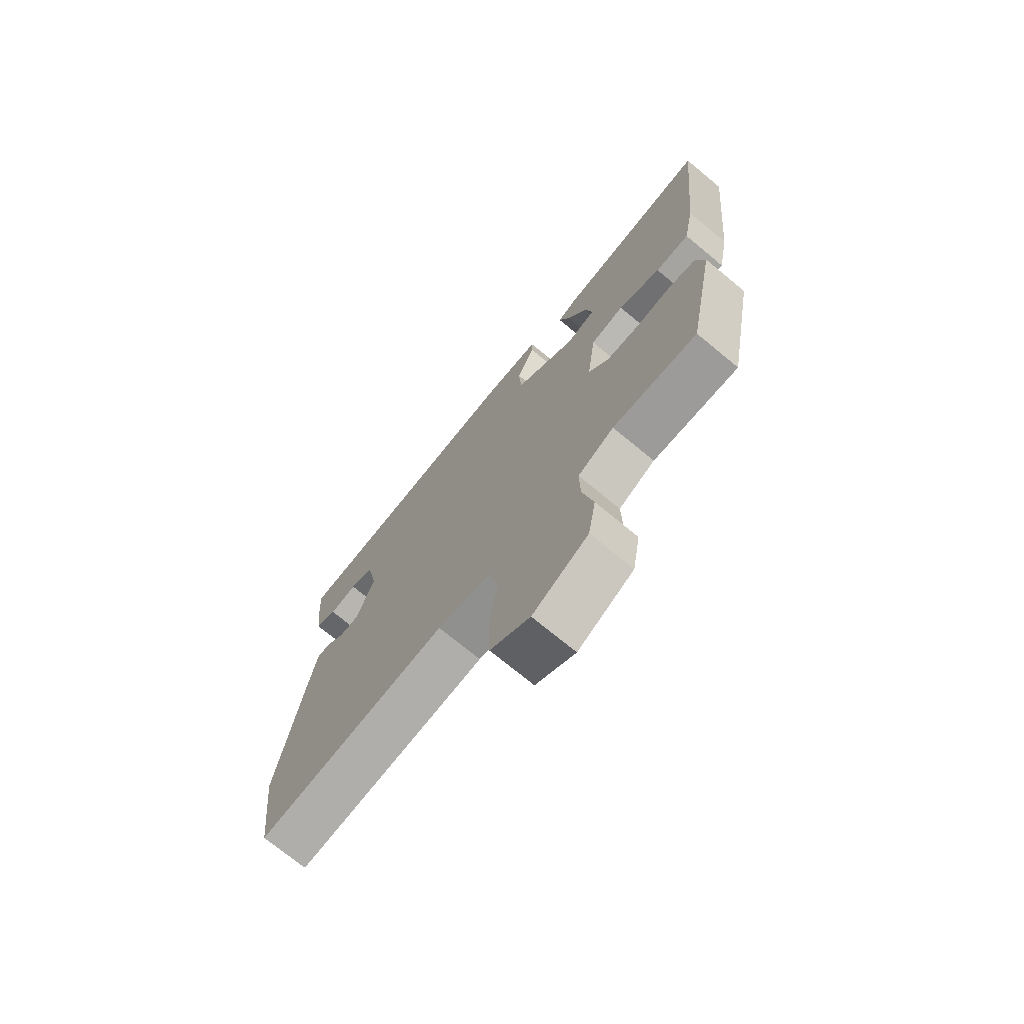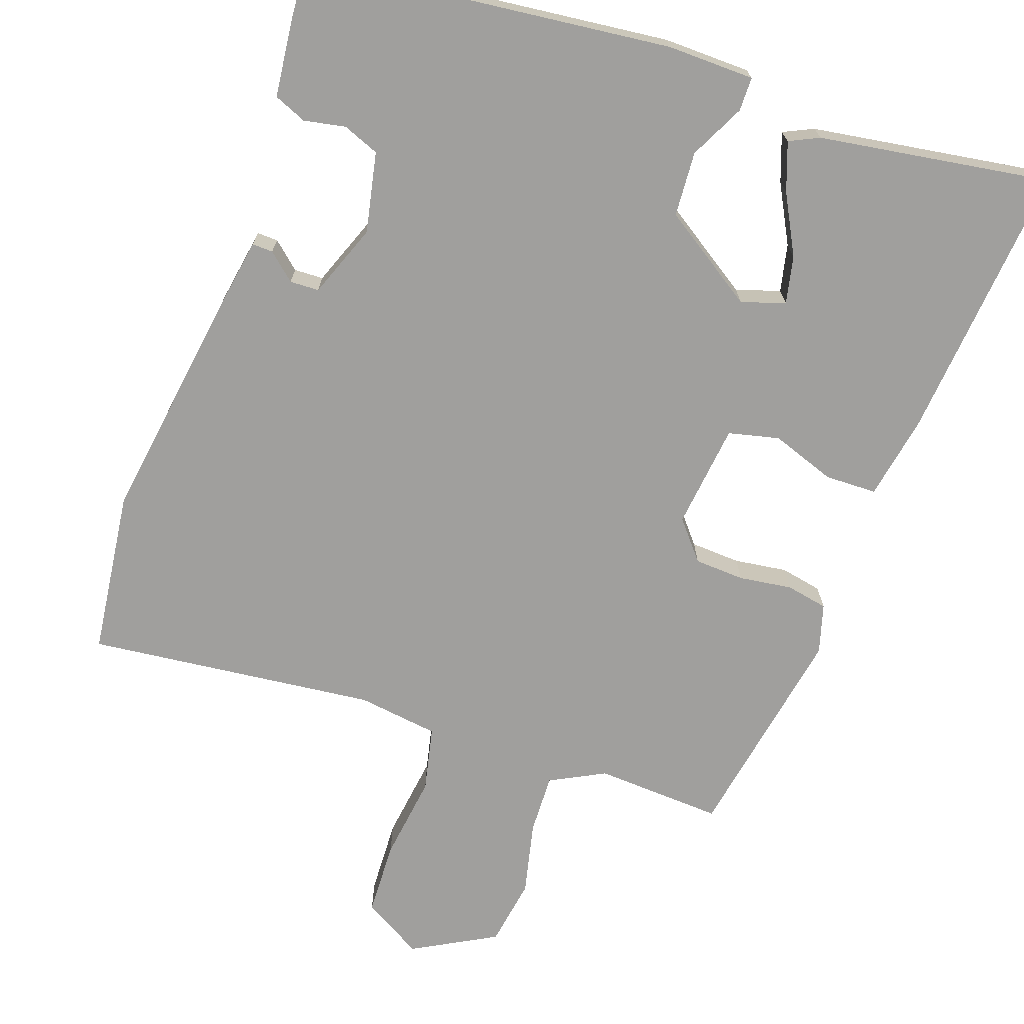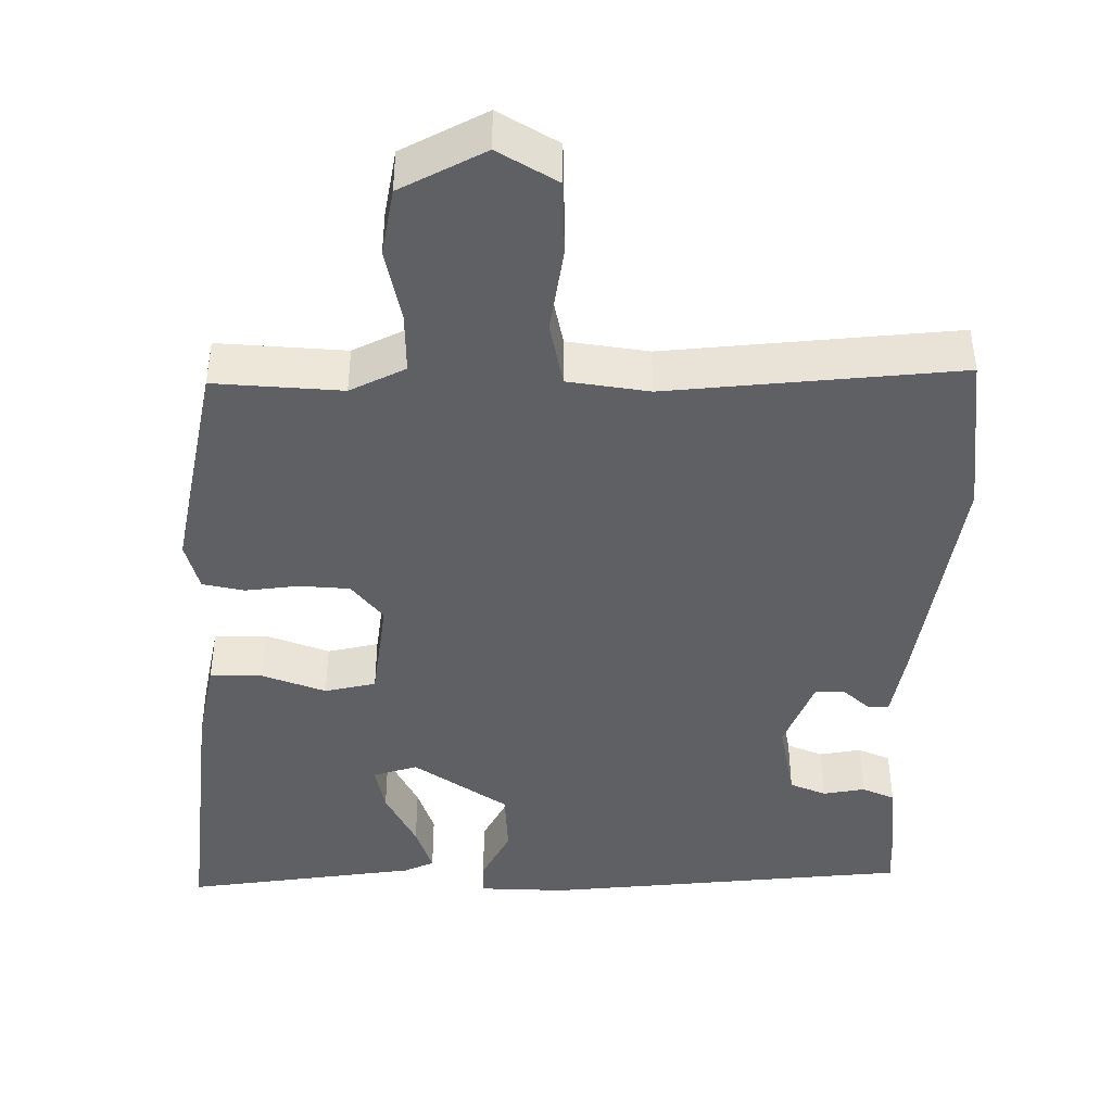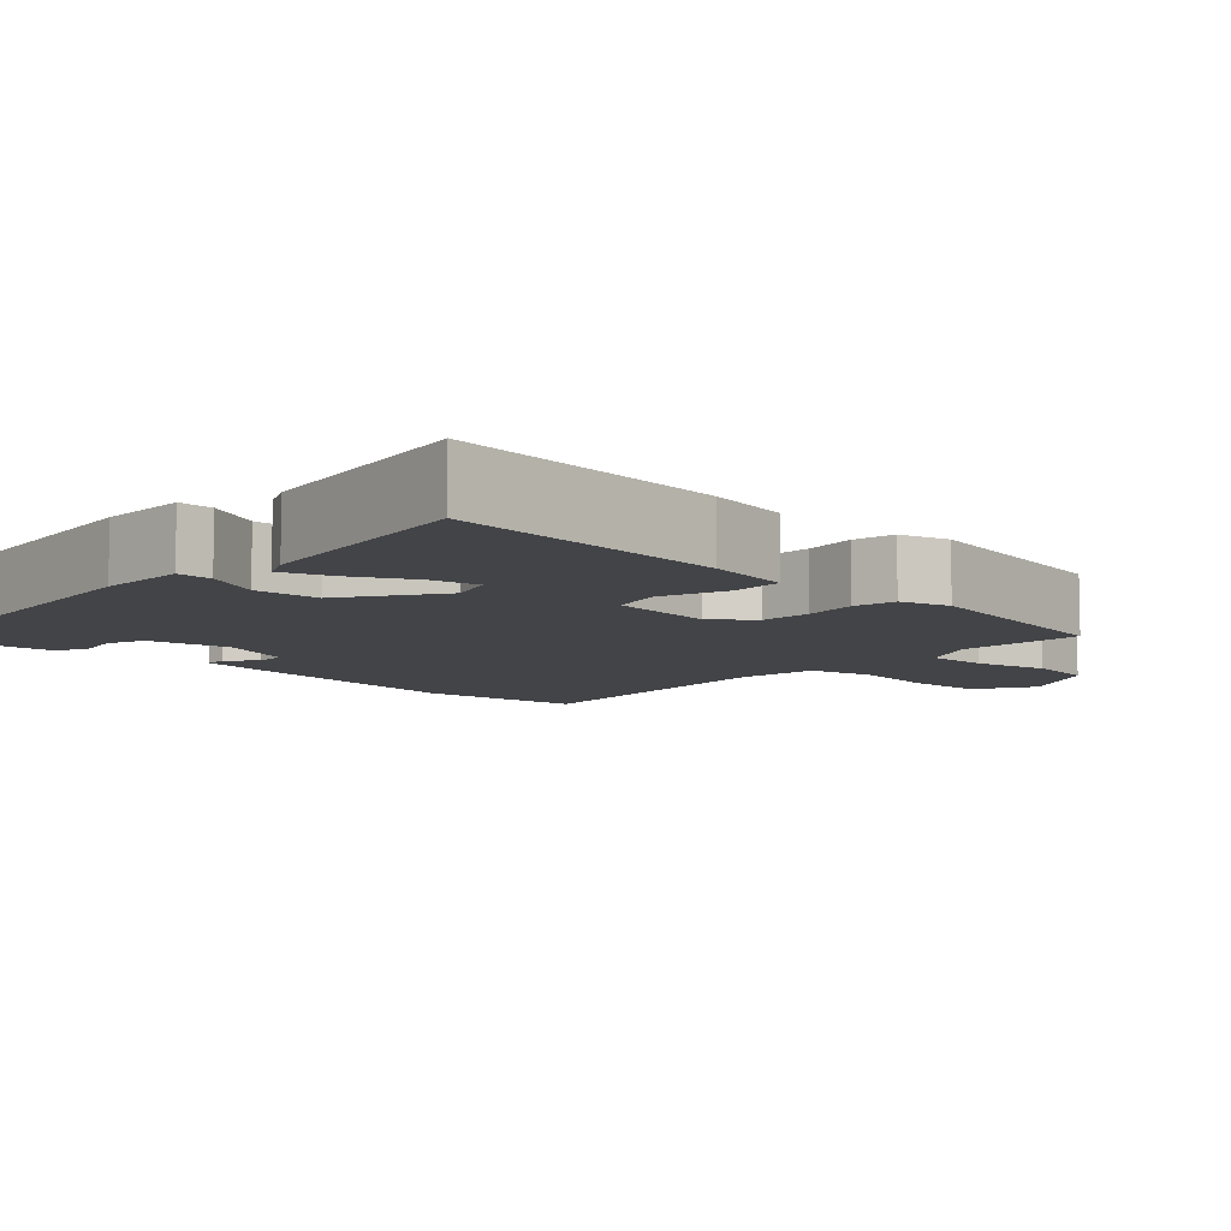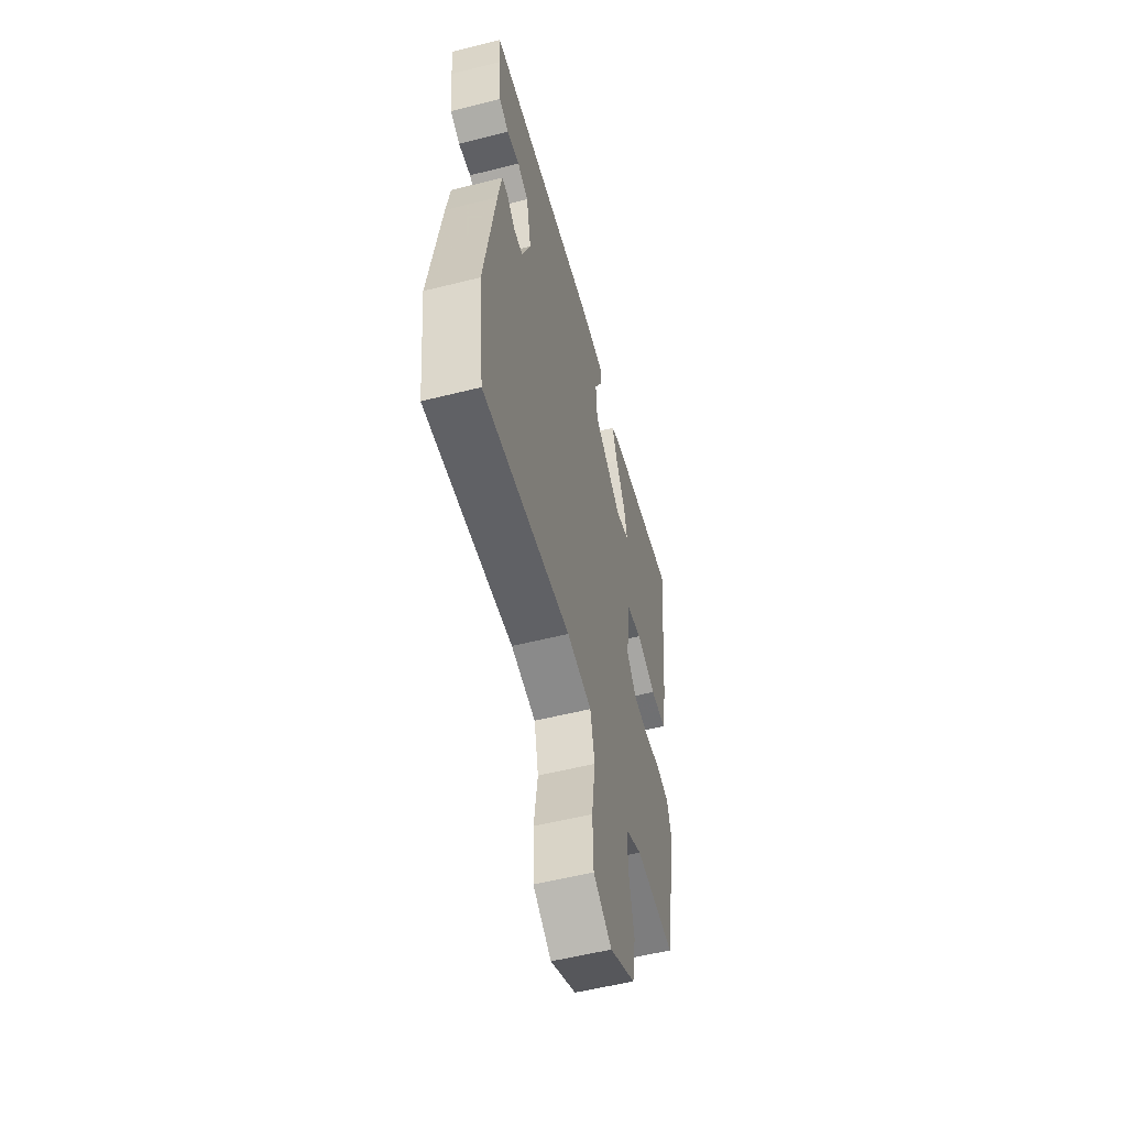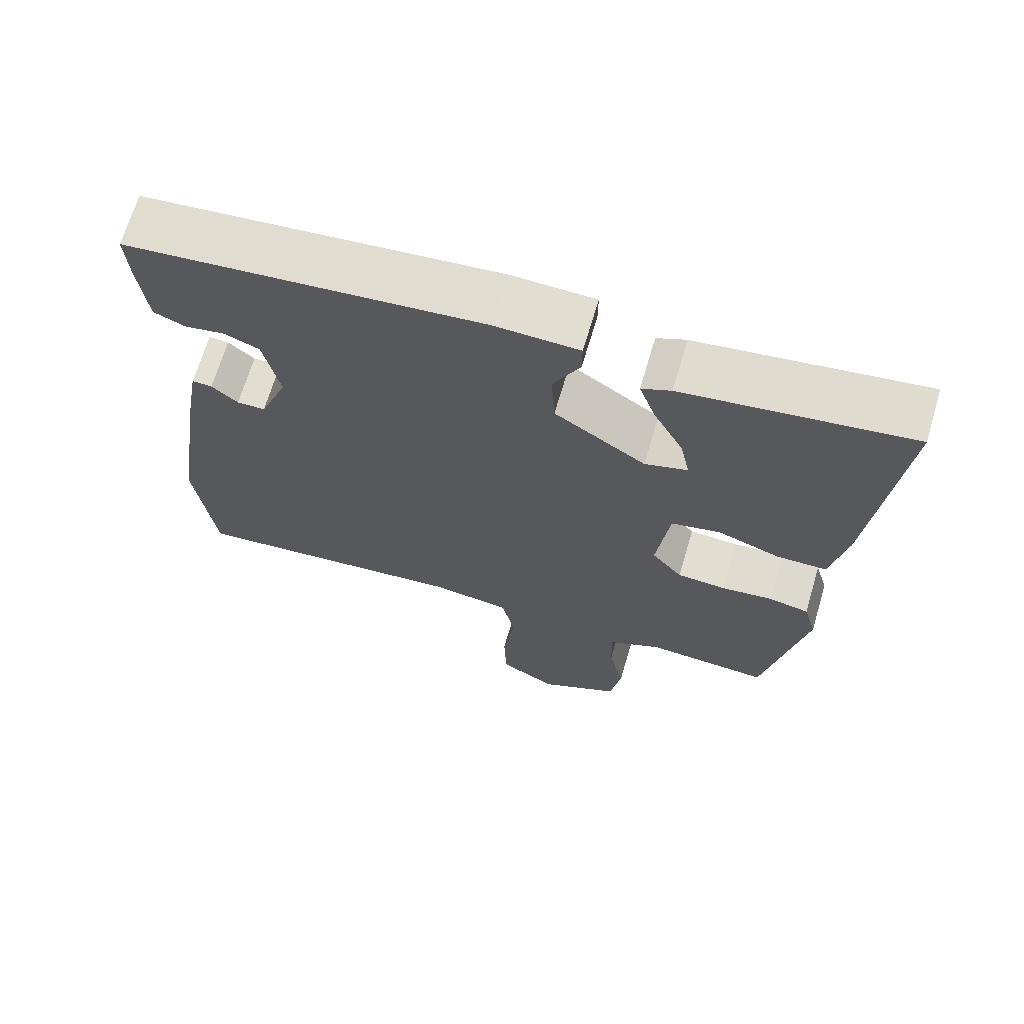
<metadata>
{"format":"obj","ext":"obj","renderer":"f3d","projection":"perspective","resolution":1024,"background":"white","views":[{"elev":-72.7,"azim":50.4,"up":"+Z"},{"elev":-71.3,"azim":-18.9,"up":"+Y"},{"elev":-43.3,"azim":179.3,"up":"+Y"},{"elev":-8.2,"azim":47.2,"up":"+Y"},{"elev":-55.8,"azim":-75.2,"up":"+Z"},{"elev":68.4,"azim":16.5,"up":"+Z"}]}
</metadata>
<code>
v -0.496 0.07 -0.531
v -0.521 0.07 -0.318
v -0.474 0.07 -0.011
v -0.458 0.07 0.08
v -0.431 0.07 0.079
v -0.396 0.07 0.048
v -0.358 0.07 0.049
v -0.321 0.07 0.144
v -0.342 0.07 0.248
v -0.389 0.07 0.267
v -0.443 0.07 0.257
v -0.485 0.07 0.275
v -0.496 0.07 0.379
v -0.5 0.07 0.45
v -0.027 0.07 0.499
v 0.086 0.07 0.496
v 0.086 0.07 0.452
v 0.05 0.07 0.381
v 0.055 0.07 0.297
v 0.177 0.07 0.215
v 0.234 0.07 0.233
v 0.221 0.07 0.295
v 0.181 0.07 0.372
v 0.159 0.07 0.435
v 0.198 0.07 0.453
v 0.499 0.07 0.497
v 0.463 0.07 0.135
v 0.442 0.07 0.026
v 0.375 0.07 0.025
v 0.292 0.07 0.055
v 0.226 0.07 0.04
v 0.209 0.07 -0.096
v 0.25 0.07 -0.146
v 0.315 0.07 -0.15
v 0.384 0.07 -0.141
v 0.438 0.07 -0.152
v 0.456 0.07 -0.216
v 0.402 0.07 -0.499
v 0.237 0.07 -0.489
v 0.166 0.07 -0.525
v 0.168 0.07 -0.603
v 0.189 0.07 -0.698
v 0.174 0.07 -0.786
v 0.066 0.07 -0.844
v -0.011 0.07 -0.799
v -0.014 0.07 -0.702
v 0.002 0.07 -0.591
v -0.016 0.07 -0.507
v -0.121 0.07 -0.492
v -0.496 0 -0.531
v -0.521 0 -0.318
v -0.474 0 -0.011
v -0.458 0 0.08
v -0.431 0 0.079
v -0.396 0 0.048
v -0.358 0 0.049
v -0.321 0 0.144
v -0.342 0 0.248
v -0.389 0 0.267
v -0.443 0 0.257
v -0.485 0 0.275
v -0.496 0 0.379
v -0.5 0 0.45
v -0.027 0 0.499
v 0.086 0 0.496
v 0.086 0 0.452
v 0.05 0 0.381
v 0.055 0 0.297
v 0.177 0 0.215
v 0.234 0 0.233
v 0.221 0 0.295
v 0.181 0 0.372
v 0.159 0 0.435
v 0.198 0 0.453
v 0.499 0 0.497
v 0.463 0 0.135
v 0.442 0 0.026
v 0.375 0 0.025
v 0.292 0 0.055
v 0.226 0 0.04
v 0.209 0 -0.096
v 0.25 0 -0.146
v 0.315 0 -0.15
v 0.384 0 -0.141
v 0.438 0 -0.152
v 0.456 0 -0.216
v 0.402 0 -0.499
v 0.237 0 -0.489
v 0.166 0 -0.525
v 0.168 0 -0.603
v 0.189 0 -0.698
v 0.174 0 -0.786
v 0.066 0 -0.844
v -0.011 0 -0.799
v -0.014 0 -0.702
v 0.002 0 -0.591
v -0.016 0 -0.507
v -0.121 0 -0.492
f 44 45 46 47
f 44 47 48
f 41 42 43 44
f 40 41 44 48
f 39 40 48 49
f 37 38 39
f 34 35 36 37
f 33 34 37 39
f 32 33 39 49
f 27 28 29 30
f 27 30 31
f 26 27 31
f 22 23 24 25
f 21 22 25 26
f 15 16 17 18
f 15 18 19
f 14 15 19
f 13 14 19 20
f 10 11 12 13
f 9 10 13 20
f 3 4 5 6
f 3 6 7
f 2 3 7
f 1 2 7
f 31 32 49 1
f 21 26 31 1
f 8 9 20
f 1 7 8 20
f 1 20 21
f 96 95 94 93
f 97 96 93
f 93 92 91 90
f 97 93 90 89
f 98 97 89 88
f 88 87 86
f 86 85 84 83
f 88 86 83 82
f 98 88 82 81
f 79 78 77 76
f 80 79 76
f 80 76 75
f 74 73 72 71
f 75 74 71 70
f 67 66 65 64
f 68 67 64
f 68 64 63
f 69 68 63 62
f 62 61 60 59
f 69 62 59 58
f 55 54 53 52
f 56 55 52
f 56 52 51
f 56 51 50
f 50 98 81 80
f 50 80 75 70
f 69 58 57
f 69 57 56 50
f 70 69 50
f 1 50 51 2
f 2 51 52 3
f 3 52 53 4
f 4 53 54 5
f 5 54 55 6
f 6 55 56 7
f 7 56 57 8
f 8 57 58 9
f 9 58 59 10
f 10 59 60 11
f 11 60 61 12
f 12 61 62 13
f 13 62 63 14
f 14 63 64 15
f 15 64 65 16
f 16 65 66 17
f 17 66 67 18
f 18 67 68 19
f 19 68 69 20
f 20 69 70 21
f 21 70 71 22
f 22 71 72 23
f 23 72 73 24
f 24 73 74 25
f 25 74 75 26
f 26 75 76 27
f 27 76 77 28
f 28 77 78 29
f 29 78 79 30
f 30 79 80 31
f 31 80 81 32
f 32 81 82 33
f 33 82 83 34
f 34 83 84 35
f 35 84 85 36
f 36 85 86 37
f 37 86 87 38
f 38 87 88 39
f 39 88 89 40
f 40 89 90 41
f 41 90 91 42
f 42 91 92 43
f 43 92 93 44
f 44 93 94 45
f 45 94 95 46
f 46 95 96 47
f 47 96 97 48
f 48 97 98 49
f 49 98 50 1

</code>
